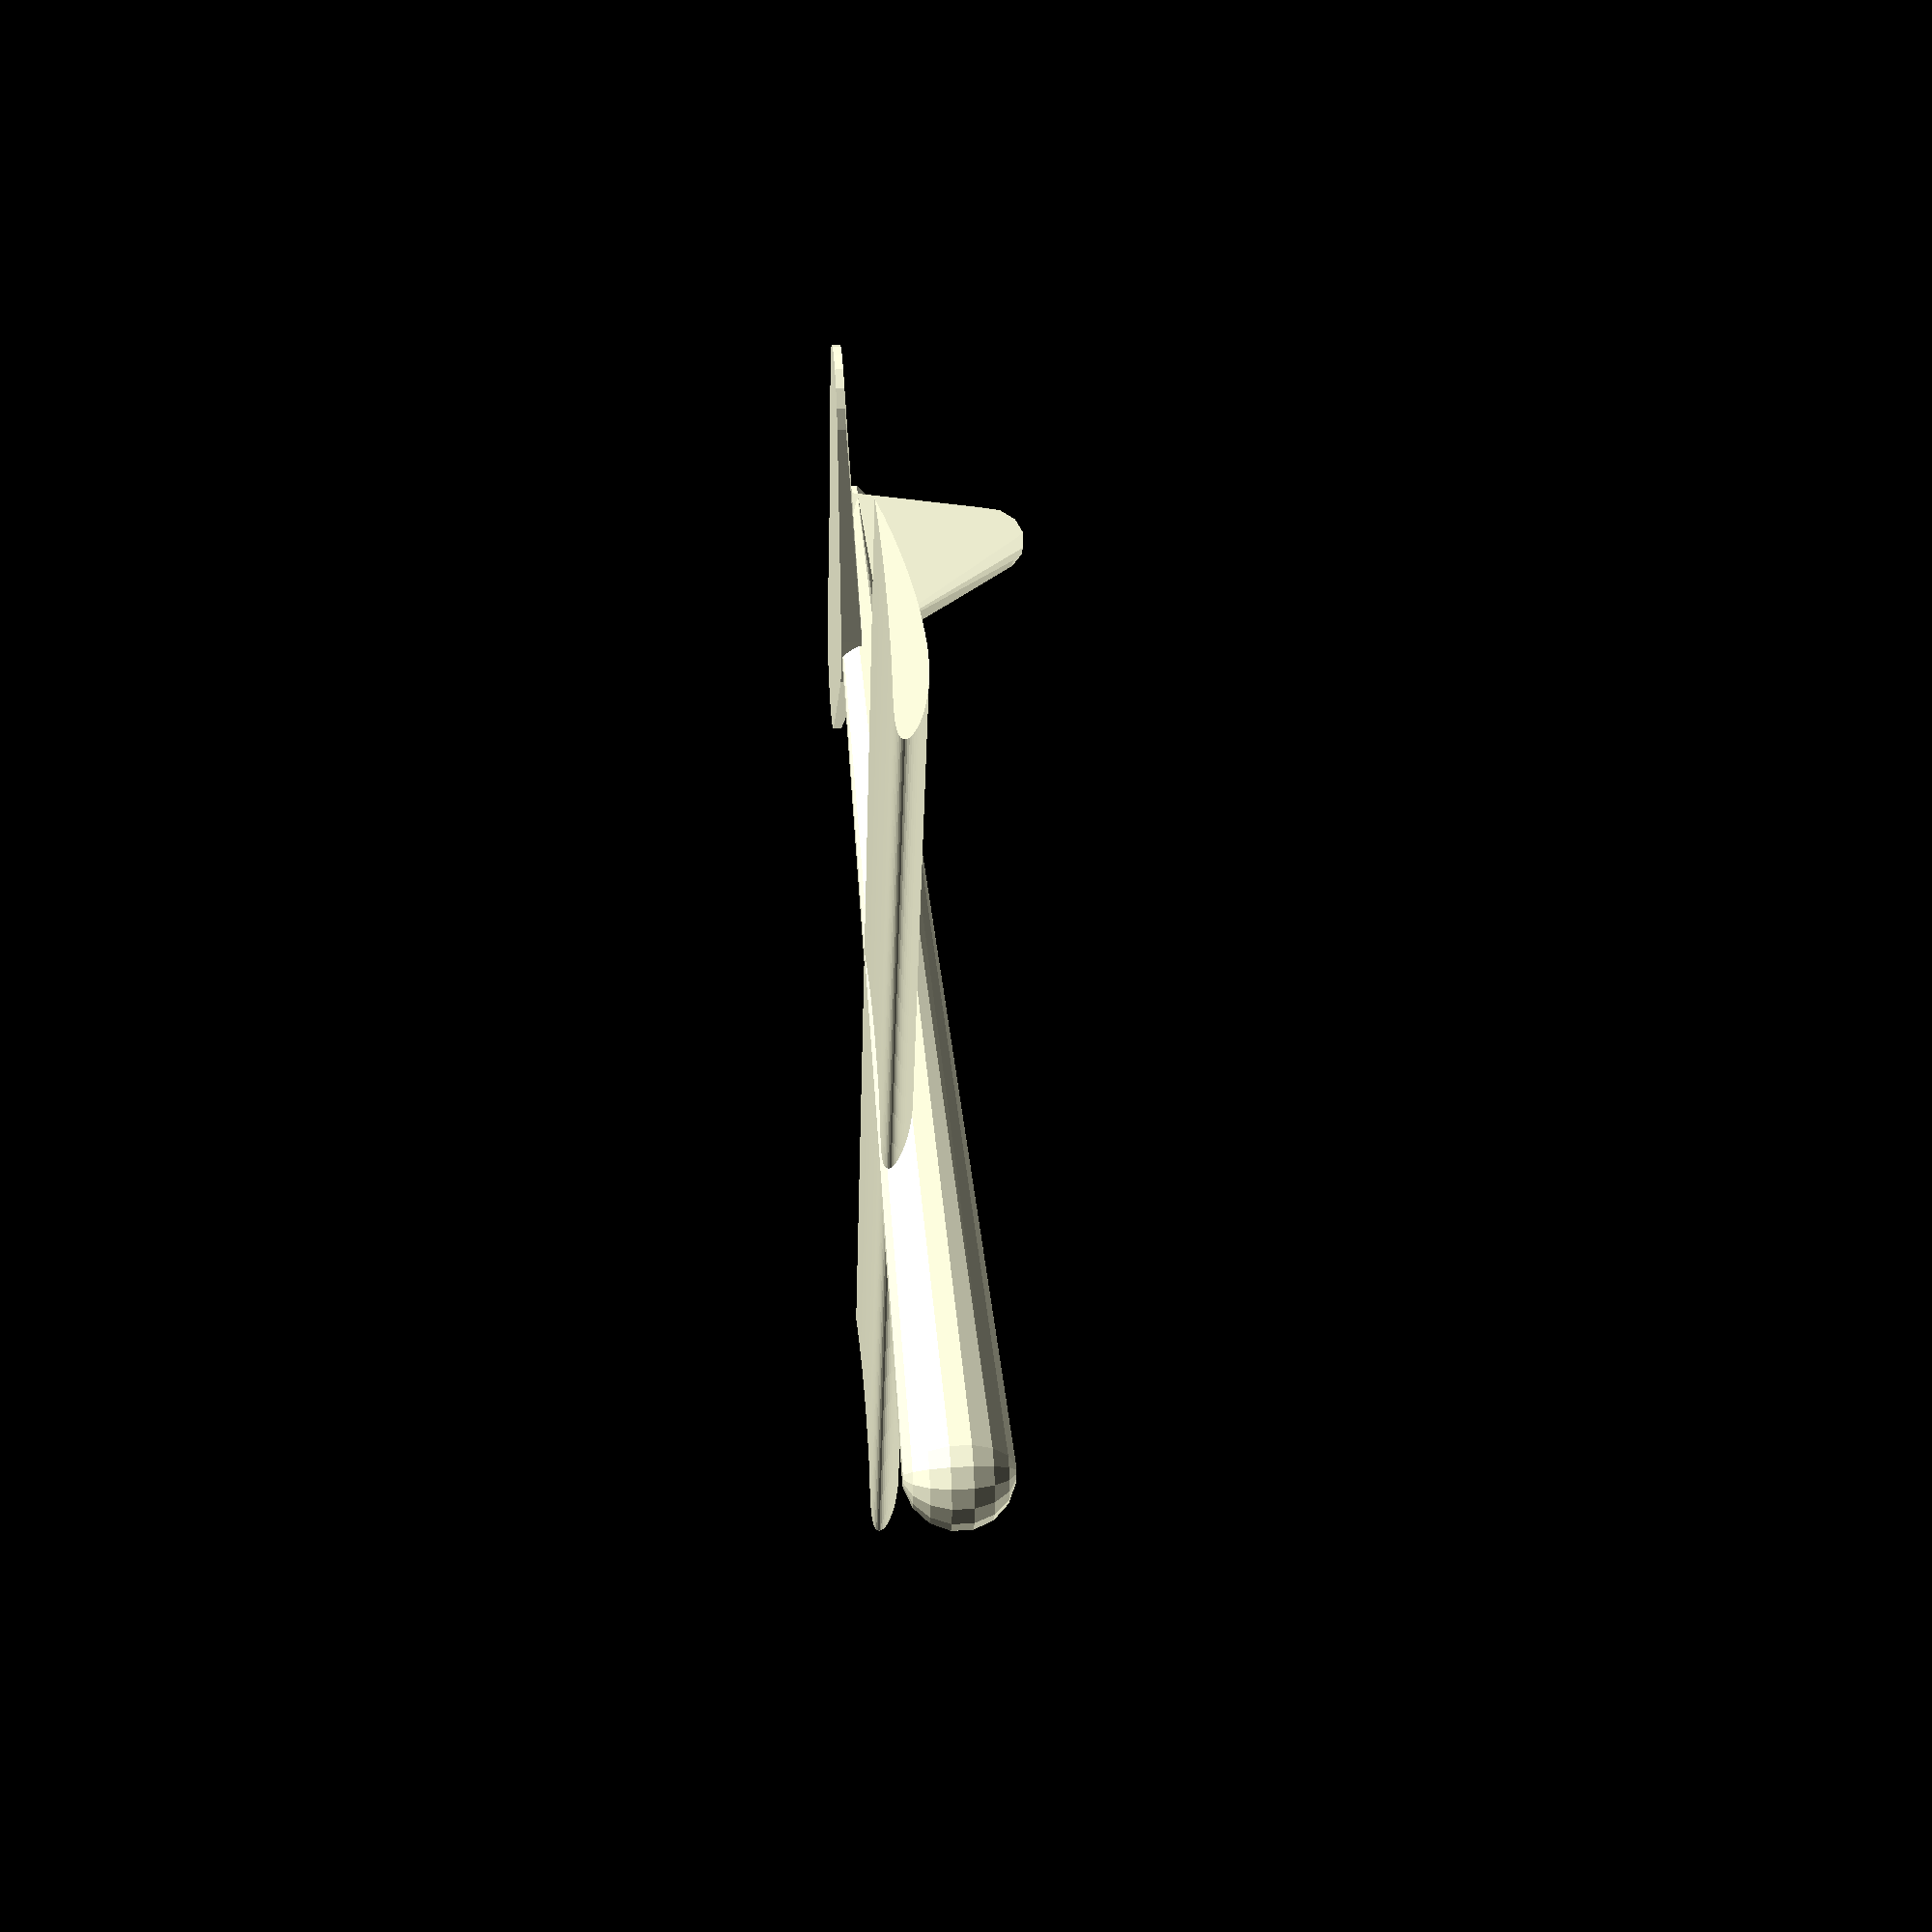
<openscad>
/*
	Openscad glider.


*/

/* NACA 5412 Airfoil M=5.0% P=40.0% T=12.0% */

module airfoil(s) {
rotate([0,0,-2]) scale([s,s,s]) polygon(points=[
 [1.000000,-0.000000], [0.998459, 0.000480], [0.993844, 0.001912], [0.986185, 0.004266],
 [0.975528, 0.007497], [0.961940, 0.011541], [0.945503, 0.016321], [0.926320, 0.021747],
 [0.904508, 0.027720], [0.880203, 0.034131], [0.853553, 0.040868], [0.824724, 0.047815],
 [0.793893, 0.054856], [0.761249, 0.061875], [0.726995, 0.068760], [0.691342, 0.075399],
 [0.654508, 0.081690], [0.616723, 0.087531], [0.578217, 0.092831], [0.539230, 0.097504],
 [0.500000, 0.101473], [0.460770, 0.104671], [0.421783, 0.107042], [0.383277, 0.108495],
 [0.345492, 0.108628], [0.308658, 0.107381], [0.273005, 0.104801], [0.238751, 0.100962],
 [0.206107, 0.095964], [0.175276, 0.089926], [0.146447, 0.082992], [0.119797, 0.075318],
 [0.095492, 0.067072], [0.073680, 0.058429], [0.054497, 0.049563], [0.038060, 0.040642],
 [0.024472, 0.031824], [0.013815, 0.023248], [0.006156, 0.015030], [0.001541, 0.007261],
 [0.000000, 0.000000], [0.001541,-0.006492], [0.006156,-0.011976], [0.013815,-0.016460],
 [0.024472,-0.019963], [0.038060,-0.022517], [0.054497,-0.024170], [0.073680,-0.024982],
 [0.095492,-0.025026], [0.119797,-0.024389], [0.146447,-0.023173], [0.175276,-0.021490],
 [0.206107,-0.019460], [0.238751,-0.017213], [0.273005,-0.014881], [0.308658,-0.012596],
 [0.345492,-0.010485], [0.383277,-0.008670], [0.421783,-0.007174], [0.460770,-0.005697],
 [0.500000,-0.004250], [0.539230,-0.002888], [0.578217,-0.001653], [0.616723,-0.000578],
 [0.654508, 0.000317], [0.691342, 0.001023], [0.726995, 0.001539], [0.761249, 0.001875],
 [0.793893, 0.002047], [0.824724, 0.002077], [0.853553, 0.001991], [0.880203, 0.001815],
 [0.904508, 0.001578], [0.926320, 0.001305], [0.945503, 0.001019], [0.961940, 0.000743],
 [0.975528, 0.000494], [0.986185, 0.000286], [0.993844, 0.000130], [0.998459, 0.000033],
 [1.000000, 0.000000]]);
}
		
wingspan = 130;
tail_length = 60;
nose_length = 30;

module wing() {
  translate([0,0,1]) rotate([90,0,0]) linear_extrude(height=wingspan, center=true) airfoil(25);
}

module fuselage() {
  hull() {
    translate([-nose_length,0,5]) sphere(r=5);
    translate([tail_length+20,0,2]) sphere(r=2);
  }
}

module stabilizer_right() {
  hull() {
    cube([20,3,2]);
    translate([15, 20, 0]) cylinder(r=6, h=0.8);
  }
}

module stabilizer_left() {
  mirror([0,1,0]) stabilizer_right();
}

module stabilizer_vert() {
  hull() {
    cube([20,2,1]);
    translate([15, 0, 15]) rotate([90,0,0]) cylinder(r=4, h=0.8);
  }
}

wing();
fuselage();
translate([tail_length,0,0]) stabilizer_right();
translate([tail_length,0,0]) stabilizer_left();
translate([tail_length,0,0]) stabilizer_vert();
</openscad>
<views>
elev=327.7 azim=337.4 roll=265.5 proj=p view=solid
</views>
